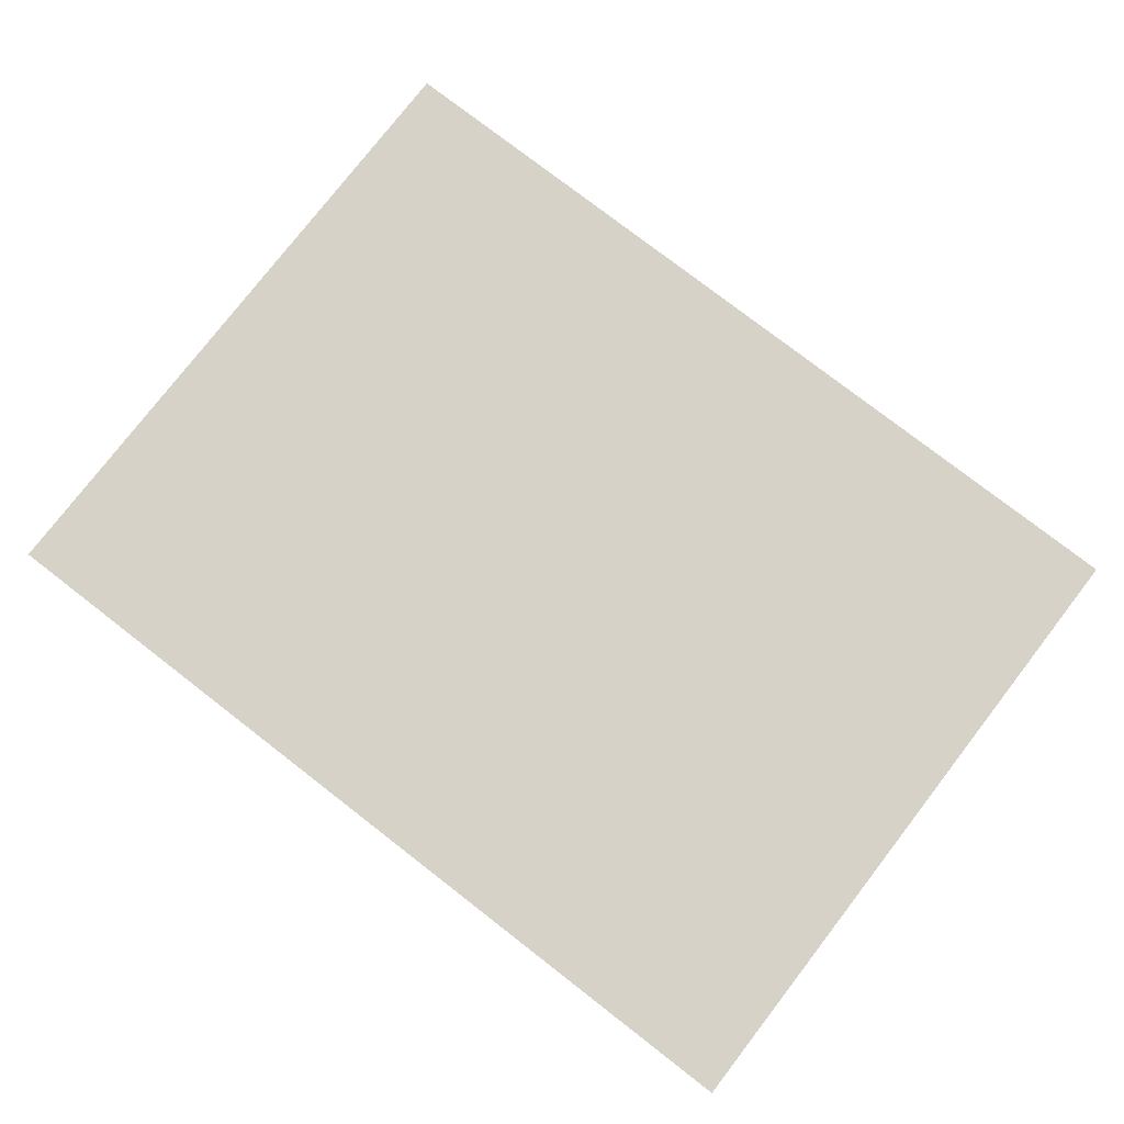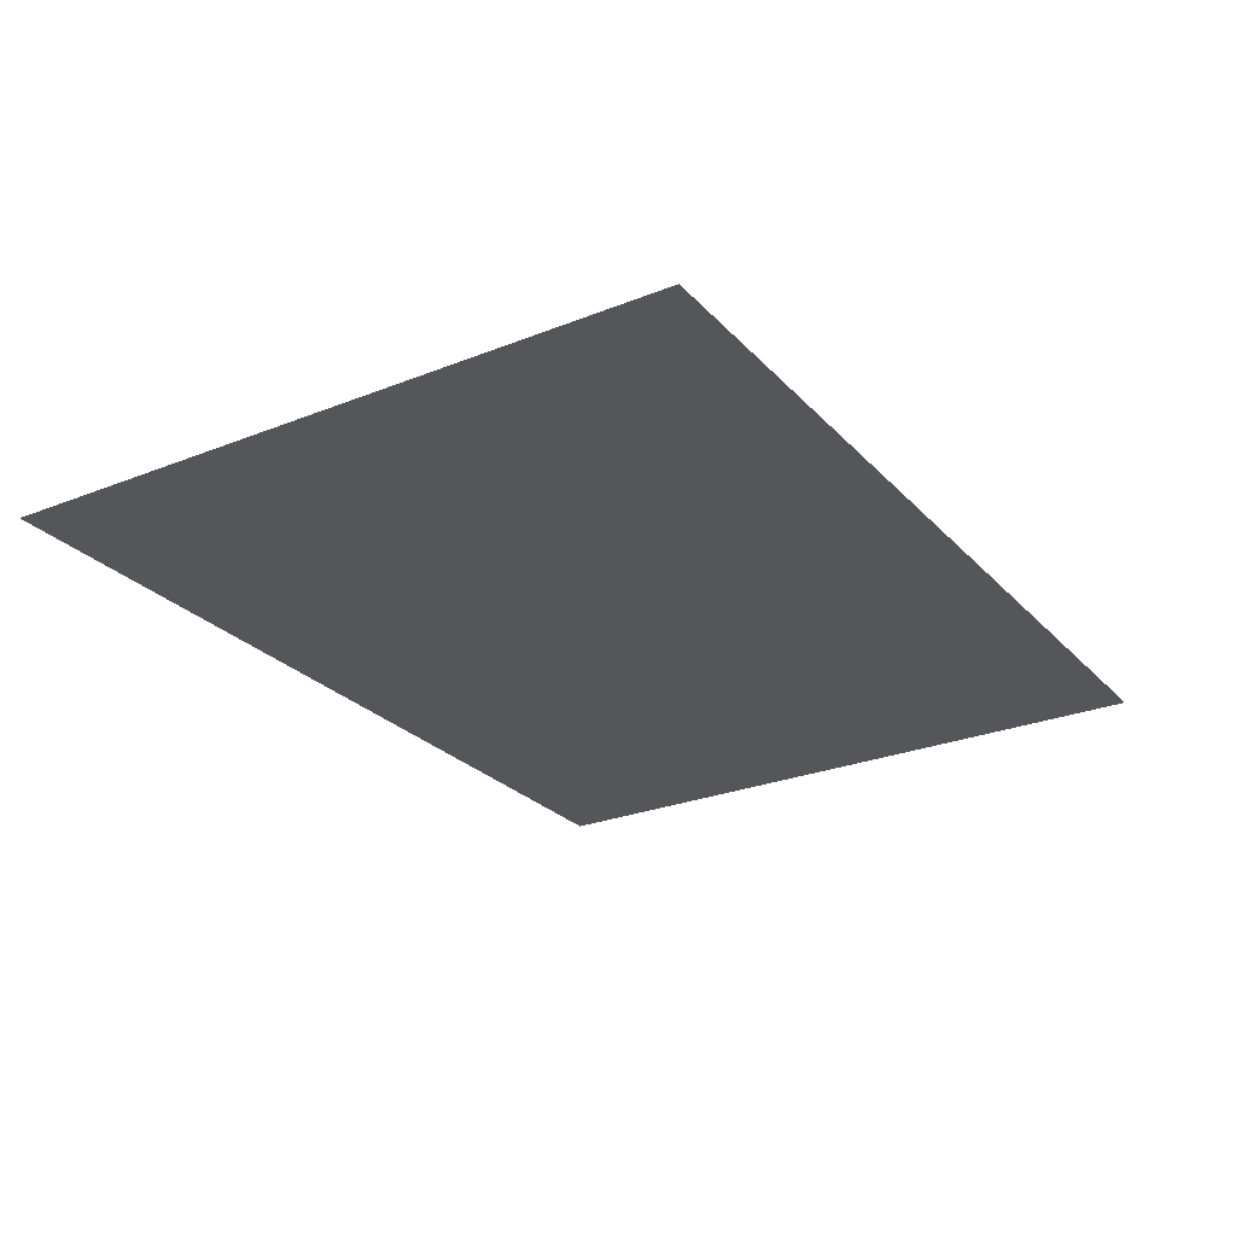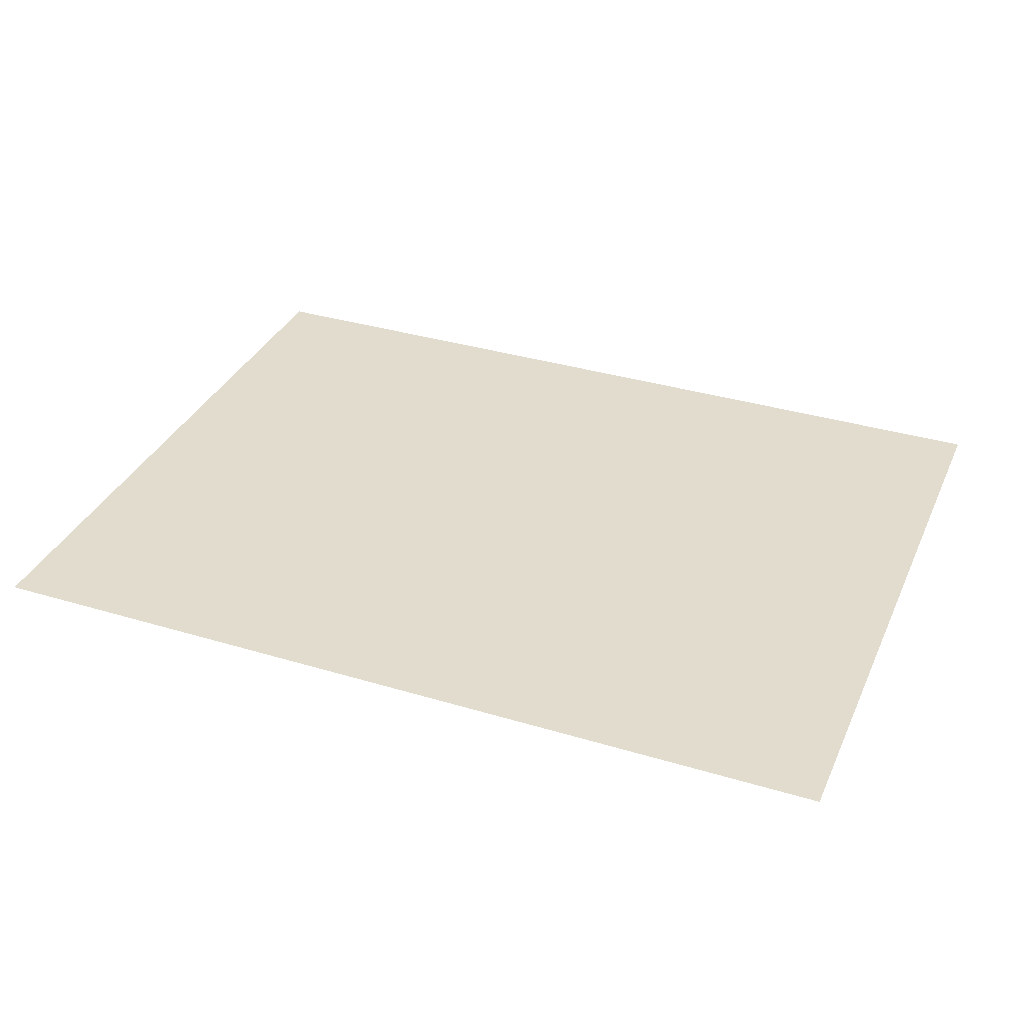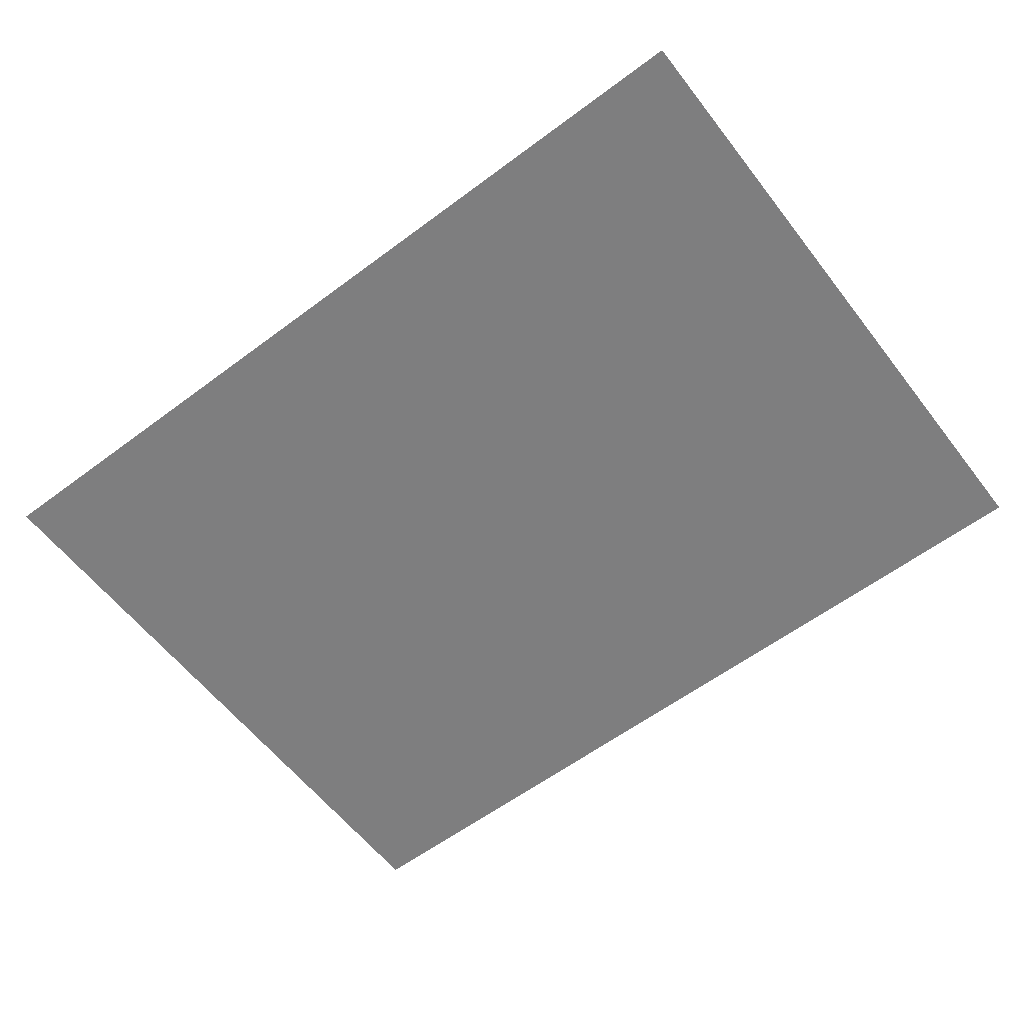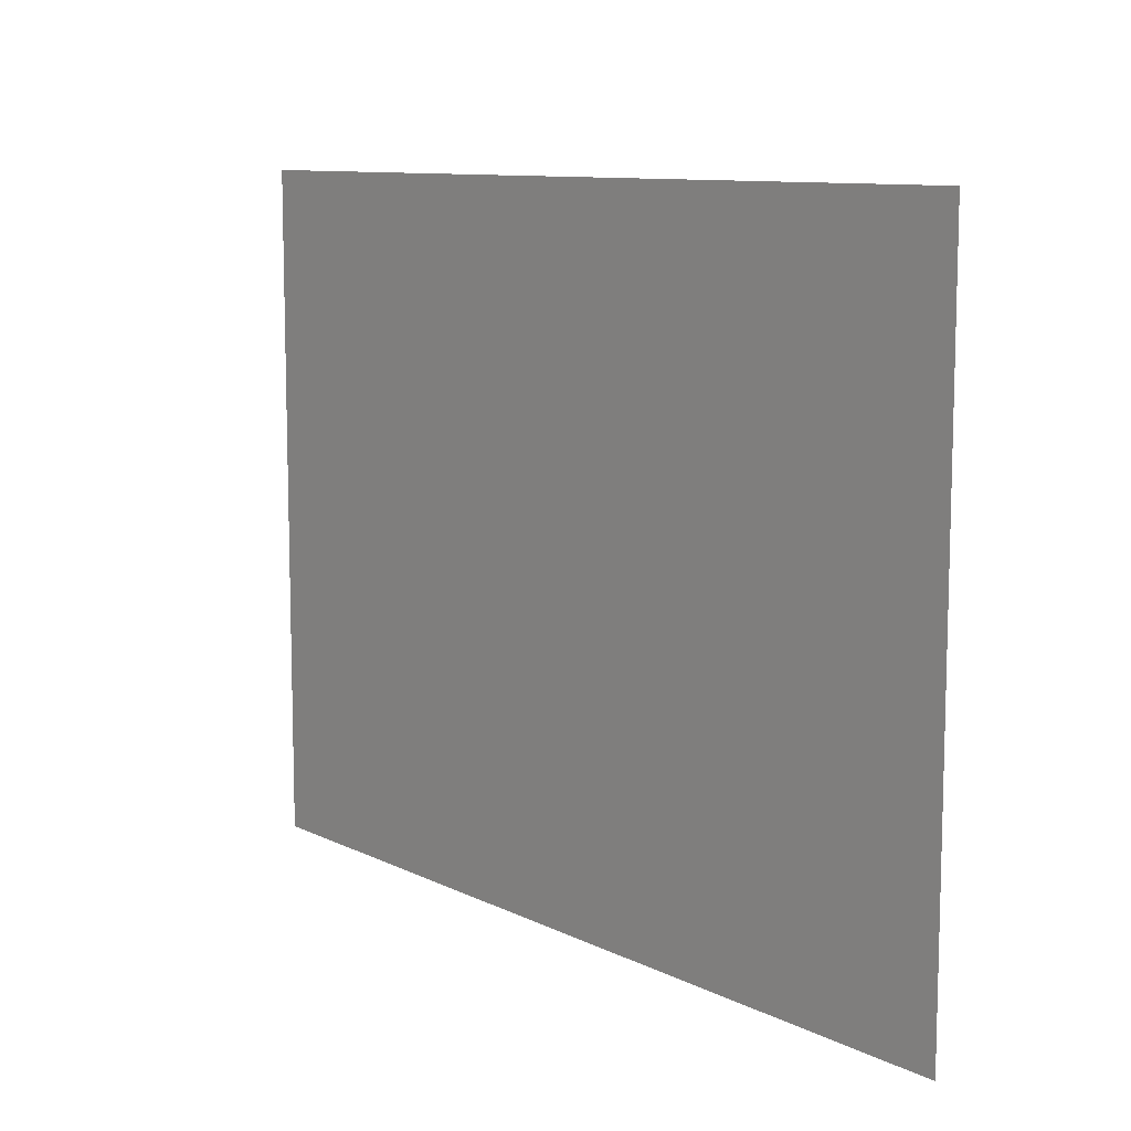
<metadata>
{"format":"obj","ext":"obj","renderer":"f3d","projection":"perspective","resolution":1024,"background":"white","views":[{"elev":78.0,"azim":37.7,"up":"+Y"},{"elev":-26.0,"azim":122.3,"up":"+Y"},{"elev":34.7,"azim":-158.0,"up":"+Y"},{"elev":-59.4,"azim":37.5,"up":"+Y"},{"elev":10.0,"azim":-128.8,"up":"+Z"}]}
</metadata>
<code>
v -200 0 150
v -160 0 150
v -120 0 150
v -80 0 150
v -40 0 150
v 0 0 150
v 40 0 150
v 80 0 150
v 120 0 150
v 160 0 150
v 200 0 150
v -200 0 120
v -160 0 120
v -120 0 120
v -80 0 120
v -40 0 120
v 0 0 120
v 40 0 120
v 80 0 120
v 120 0 120
v 160 0 120
v 200 0 120
v -200 0 90
v -160 0 90
v -120 0 90
v -80 0 90
v -40 0 90
v 0 0 90
v 40 0 90
v 80 0 90
v 120 0 90
v 160 0 90
v 200 0 90
v -200 0 60
v -160 0 60
v -120 0 60
v -80 0 60
v -40 0 60
v 0 0 60
v 40 0 60
v 80 0 60
v 120 0 60
v 160 0 60
v 200 0 60
v -200 0 30
v -160 0 30
v -120 0 30
v -80 0 30
v -40 0 30
v 0 0 30
v 40 0 30
v 80 0 30
v 120 0 30
v 160 0 30
v 200 0 30
v -200 0 0
v -160 0 0
v -120 0 0
v -80 0 0
v -40 0 0
v 0 0 0
v 40 0 0
v 80 0 0
v 120 0 0
v 160 0 0
v 200 0 0
v -200 0 -30
v -160 0 -30
v -120 0 -30
v -80 0 -30
v -40 0 -30
v 0 0 -30
v 40 0 -30
v 80 0 -30
v 120 0 -30
v 160 0 -30
v 200 0 -30
v -200 0 -60
v -160 0 -60
v -120 0 -60
v -80 0 -60
v -40 0 -60
v 0 0 -60
v 40 0 -60
v 80 0 -60
v 120 0 -60
v 160 0 -60
v 200 0 -60
v -200 0 -90
v -160 0 -90
v -120 0 -90
v -80 0 -90
v -40 0 -90
v 0 0 -90
v 40 0 -90
v 80 0 -90
v 120 0 -90
v 160 0 -90
v 200 0 -90
v -200 0 -120
v -160 0 -120
v -120 0 -120
v -80 0 -120
v -40 0 -120
v 0 0 -120
v 40 0 -120
v 80 0 -120
v 120 0 -120
v 160 0 -120
v 200 0 -120
v -200 0 -150
v -160 0 -150
v -120 0 -150
v -80 0 -150
v -40 0 -150
v 0 0 -150
v 40 0 -150
v 80 0 -150
v 120 0 -150
v 160 0 -150
v 200 0 -150
g mesh
f 2 12 1
f 2 13 12
f 3 13 2
f 3 14 13
f 4 14 3
f 4 15 14
f 5 15 4
f 5 16 15
f 6 16 5
f 6 17 16
f 7 17 6
f 7 18 17
f 8 18 7
f 8 19 18
f 9 19 8
f 9 20 19
f 10 20 9
f 10 21 20
f 11 21 10
f 11 22 21
f 13 23 12
f 13 24 23
f 14 24 13
f 14 25 24
f 15 25 14
f 15 26 25
f 16 26 15
f 16 27 26
f 17 27 16
f 17 28 27
f 18 28 17
f 18 29 28
f 19 29 18
f 19 30 29
f 20 30 19
f 20 31 30
f 21 31 20
f 21 32 31
f 22 32 21
f 22 33 32
f 24 34 23
f 24 35 34
f 25 35 24
f 25 36 35
f 26 36 25
f 26 37 36
f 27 37 26
f 27 38 37
f 28 38 27
f 28 39 38
f 29 39 28
f 29 40 39
f 30 40 29
f 30 41 40
f 31 41 30
f 31 42 41
f 32 42 31
f 32 43 42
f 33 43 32
f 33 44 43
f 35 45 34
f 35 46 45
f 36 46 35
f 36 47 46
f 37 47 36
f 37 48 47
f 38 48 37
f 38 49 48
f 39 49 38
f 39 50 49
f 40 50 39
f 40 51 50
f 41 51 40
f 41 52 51
f 42 52 41
f 42 53 52
f 43 53 42
f 43 54 53
f 44 54 43
f 44 55 54
f 46 56 45
f 46 57 56
f 47 57 46
f 47 58 57
f 48 58 47
f 48 59 58
f 49 59 48
f 49 60 59
f 50 60 49
f 50 61 60
f 51 61 50
f 51 62 61
f 52 62 51
f 52 63 62
f 53 63 52
f 53 64 63
f 54 64 53
f 54 65 64
f 55 65 54
f 55 66 65
f 57 67 56
f 57 68 67
f 58 68 57
f 58 69 68
f 59 69 58
f 59 70 69
f 60 70 59
f 60 71 70
f 61 71 60
f 61 72 71
f 62 72 61
f 62 73 72
f 63 73 62
f 63 74 73
f 64 74 63
f 64 75 74
f 65 75 64
f 65 76 75
f 66 76 65
f 66 77 76
f 68 78 67
f 68 79 78
f 69 79 68
f 69 80 79
f 70 80 69
f 70 81 80
f 71 81 70
f 71 82 81
f 72 82 71
f 72 83 82
f 73 83 72
f 73 84 83
f 74 84 73
f 74 85 84
f 75 85 74
f 75 86 85
f 76 86 75
f 76 87 86
f 77 87 76
f 77 88 87
f 79 89 78
f 79 90 89
f 80 90 79
f 80 91 90
f 81 91 80
f 81 92 91
f 82 92 81
f 82 93 92
f 83 93 82
f 83 94 93
f 84 94 83
f 84 95 94
f 85 95 84
f 85 96 95
f 86 96 85
f 86 97 96
f 87 97 86
f 87 98 97
f 88 98 87
f 88 99 98
f 90 100 89
f 90 101 100
f 91 101 90
f 91 102 101
f 92 102 91
f 92 103 102
f 93 103 92
f 93 104 103
f 94 104 93
f 94 105 104
f 95 105 94
f 95 106 105
f 96 106 95
f 96 107 106
f 97 107 96
f 97 108 107
f 98 108 97
f 98 109 108
f 99 109 98
f 99 110 109
f 101 111 100
f 101 112 111
f 102 112 101
f 102 113 112
f 103 113 102
f 103 114 113
f 104 114 103
f 104 115 114
f 105 115 104
f 105 116 115
f 106 116 105
f 106 117 116
f 107 117 106
f 107 118 117
f 108 118 107
f 108 119 118
f 109 119 108
f 109 120 119
f 110 120 109
f 110 121 120

</code>
